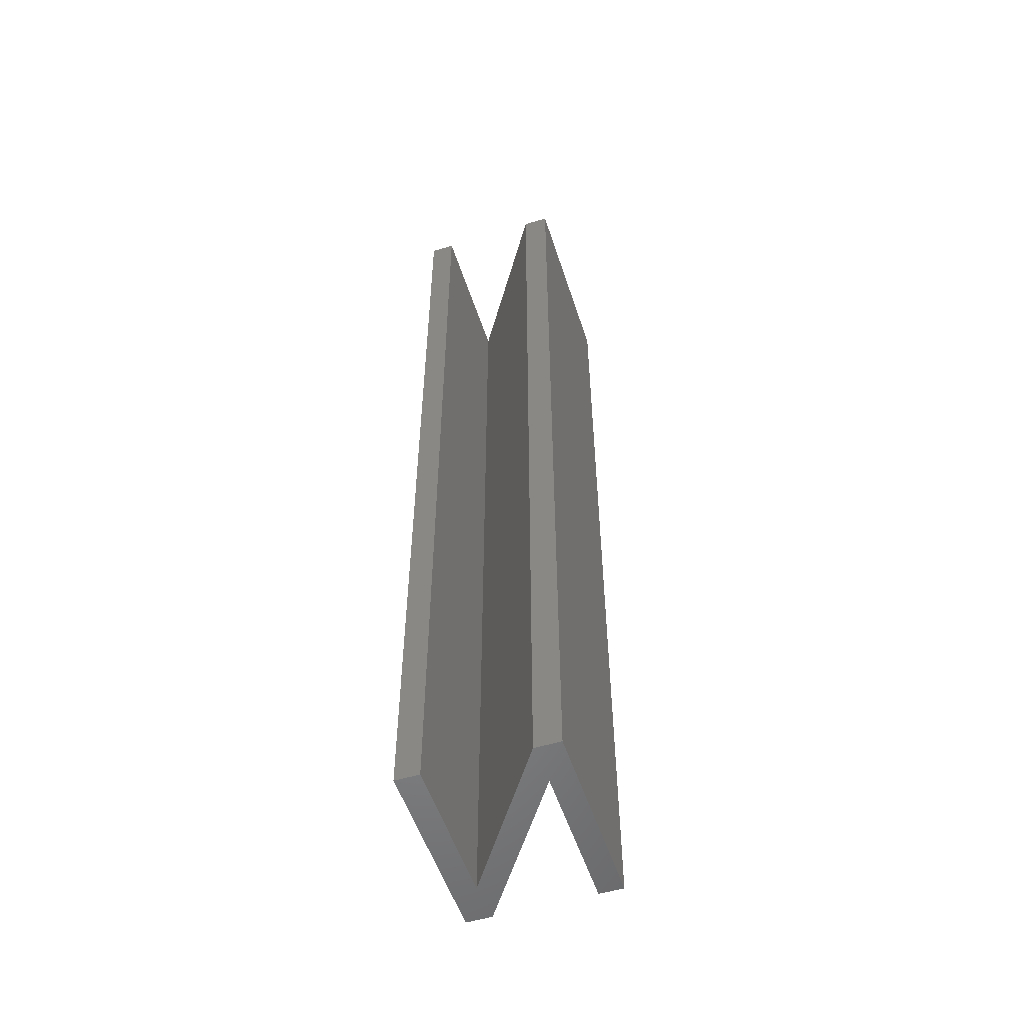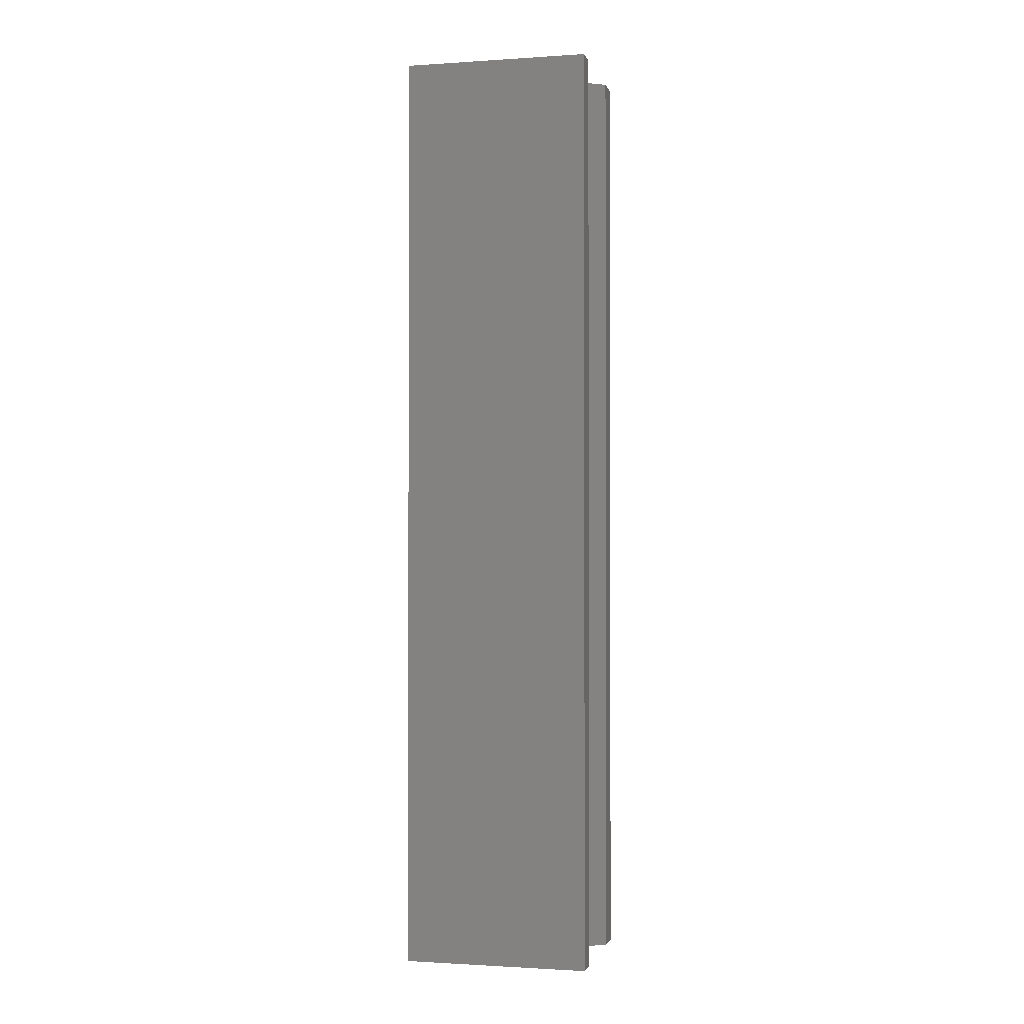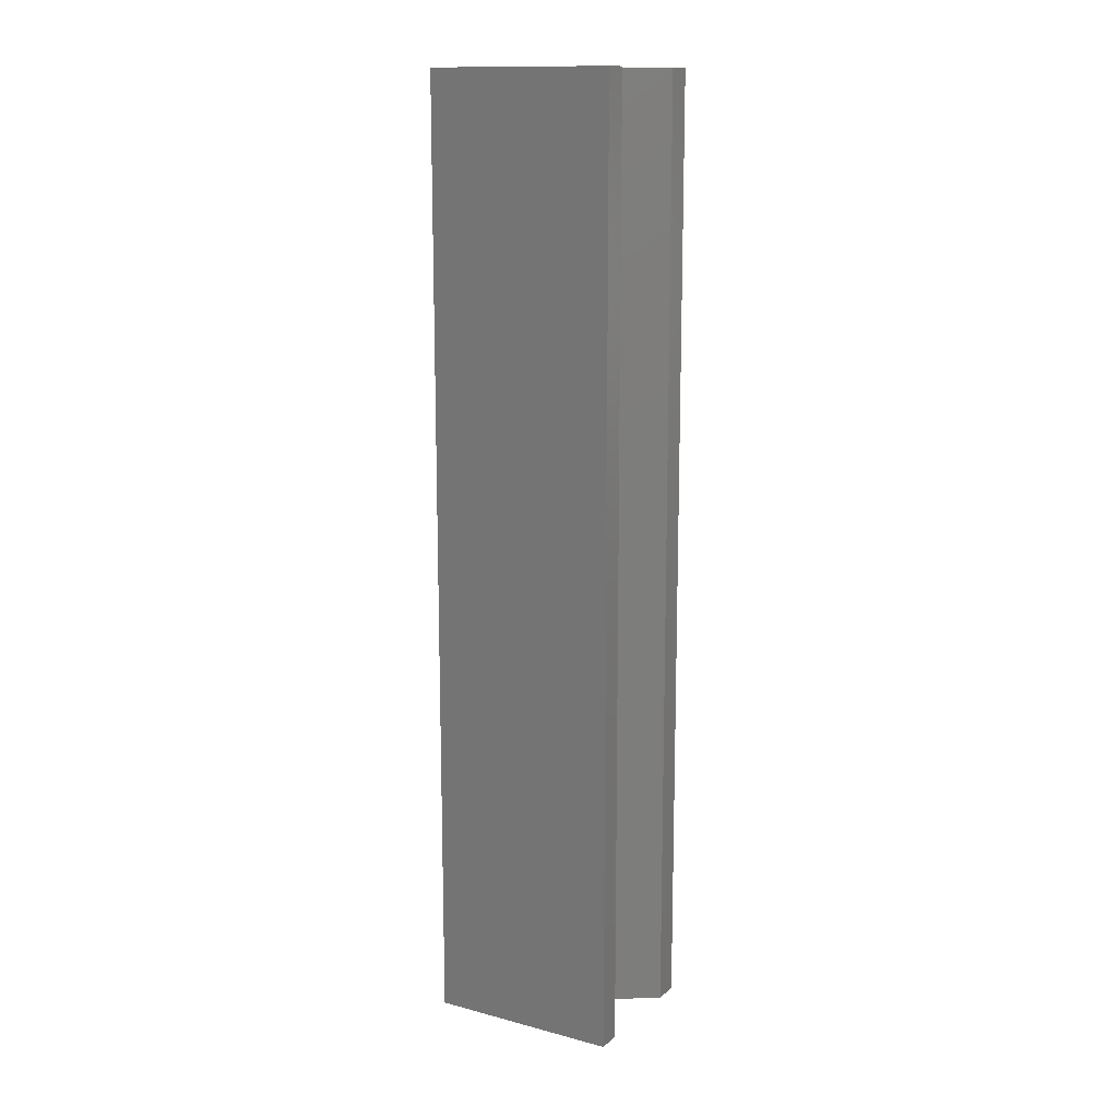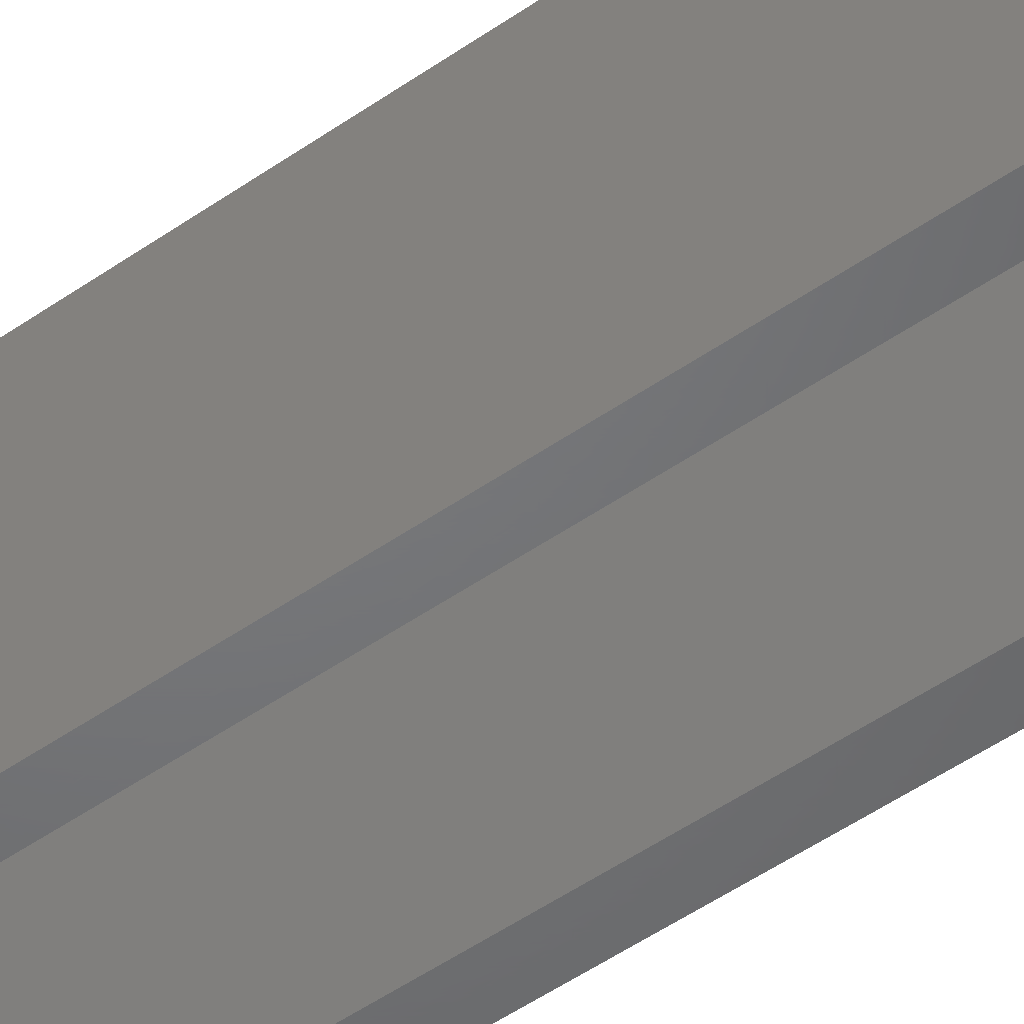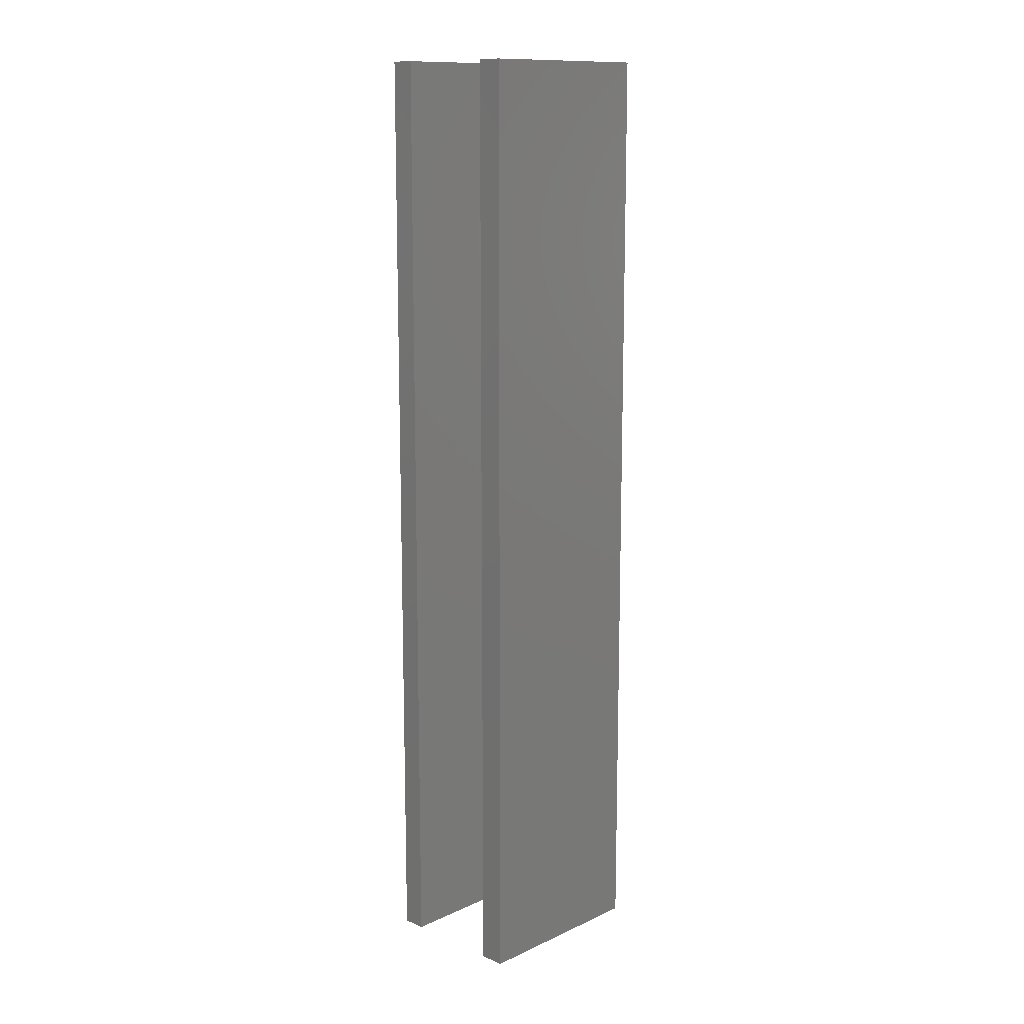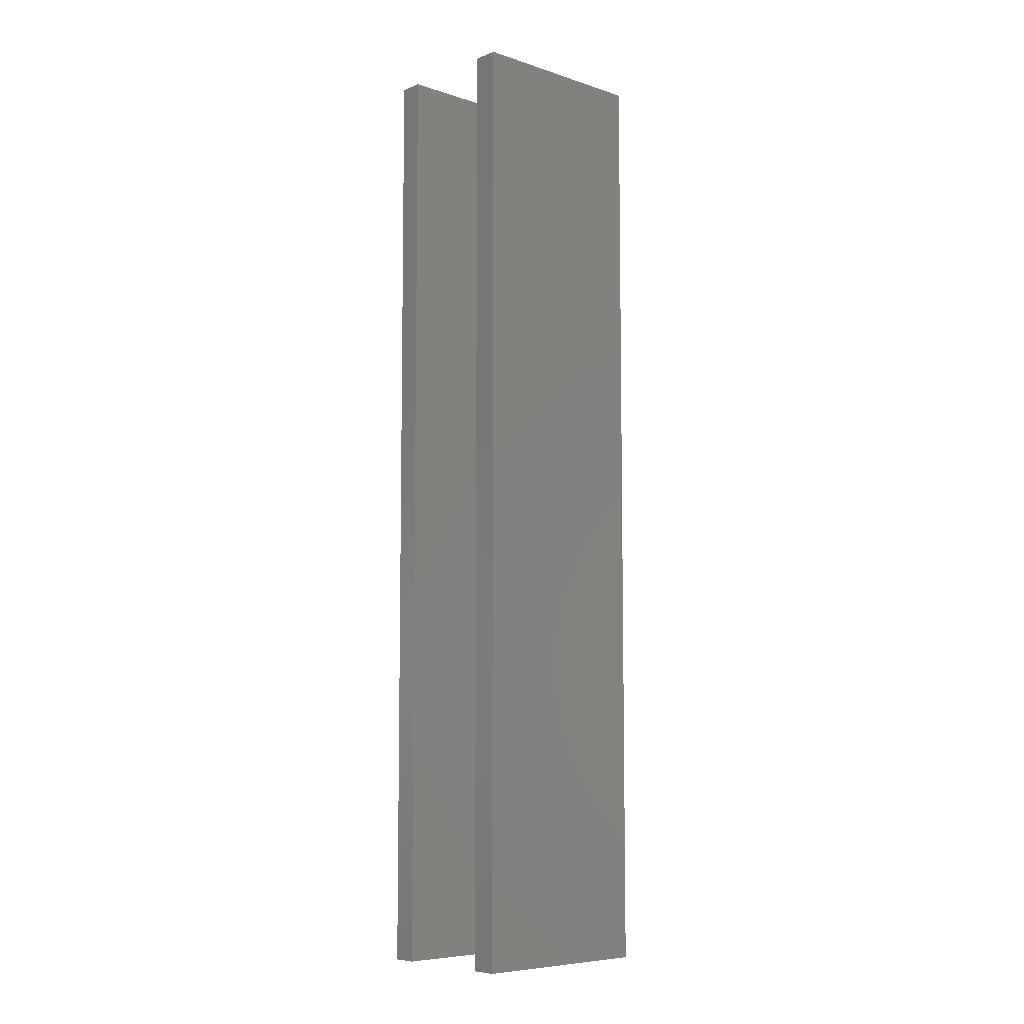
<metadata>
{"format":"stl","ext":"stl","renderer":"f3d","projection":"perspective","resolution":1024,"background":"white","views":[{"elev":-53.6,"azim":17.9,"up":"+Z"},{"elev":-1.2,"azim":103.5,"up":"+Z"},{"elev":13.7,"azim":120.3,"up":"+Z"},{"elev":-49.7,"azim":-52.2,"up":"+Y"},{"elev":12.9,"azim":44.3,"up":"+Z"},{"elev":-7.2,"azim":47.6,"up":"+Z"}]}
</metadata>
<code>
# stl→obj: 20 verts, 36 faces
v 0.04479 0.0094 0.028
v 0.04479 0.0072 0.028
v 0.04479 0.0094 0.014
v 0.04479 0.0072 0.014
v 0.04626 0.0072 0.028
v 0.04626 0.0072 0.014
v 0.04664 0.0072 0.028
v 0.04664 0.0072 0.014
v 0.04664 0.01 0.028
v 0.04664 0.01 0.014
v 0.04629 0.01 0.028
v 0.04629 0.01 0.014
v 0.04629 0.007802 0.028
v 0.04629 0.007802 0.014
v 0.04481 0.01 0.028
v 0.04481 0.01 0.014
v 0.04443 0.01 0.028
v 0.04443 0.01 0.014
v 0.04443 0.0072 0.028
v 0.04443 0.0072 0.014
f 1 2 3
f 3 2 4
f 5 1 6
f 6 1 3
f 7 5 8
f 8 5 6
f 9 7 10
f 10 7 8
f 11 9 12
f 12 9 10
f 13 11 14
f 14 11 12
f 15 13 16
f 16 13 14
f 17 15 18
f 18 15 16
f 19 17 20
f 20 17 18
f 2 19 4
f 4 19 20
f 2 1 19
f 19 1 17
f 17 1 15
f 15 1 13
f 13 1 5
f 13 5 7
f 7 9 13
f 13 9 11
f 4 20 3
f 3 20 18
f 3 18 16
f 16 14 3
f 3 14 6
f 6 14 8
f 8 14 10
f 10 14 12

</code>
